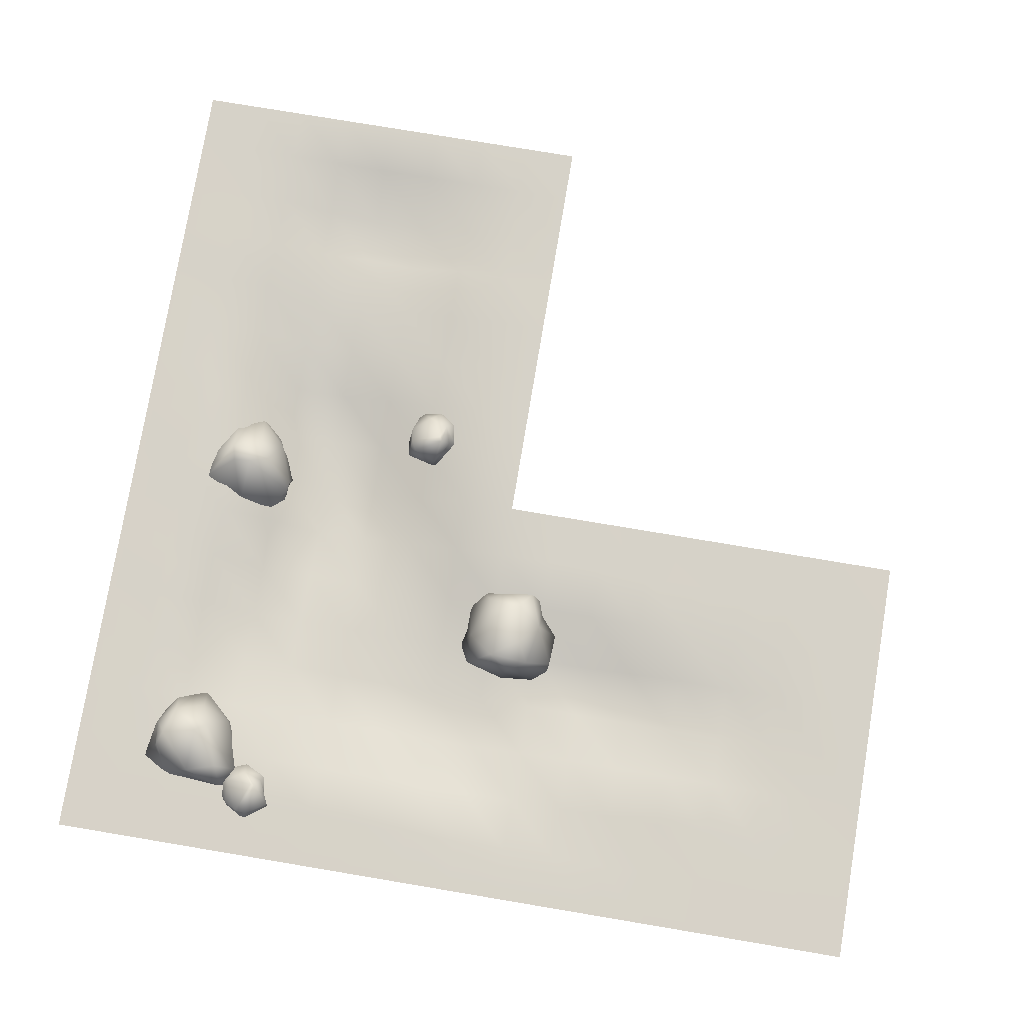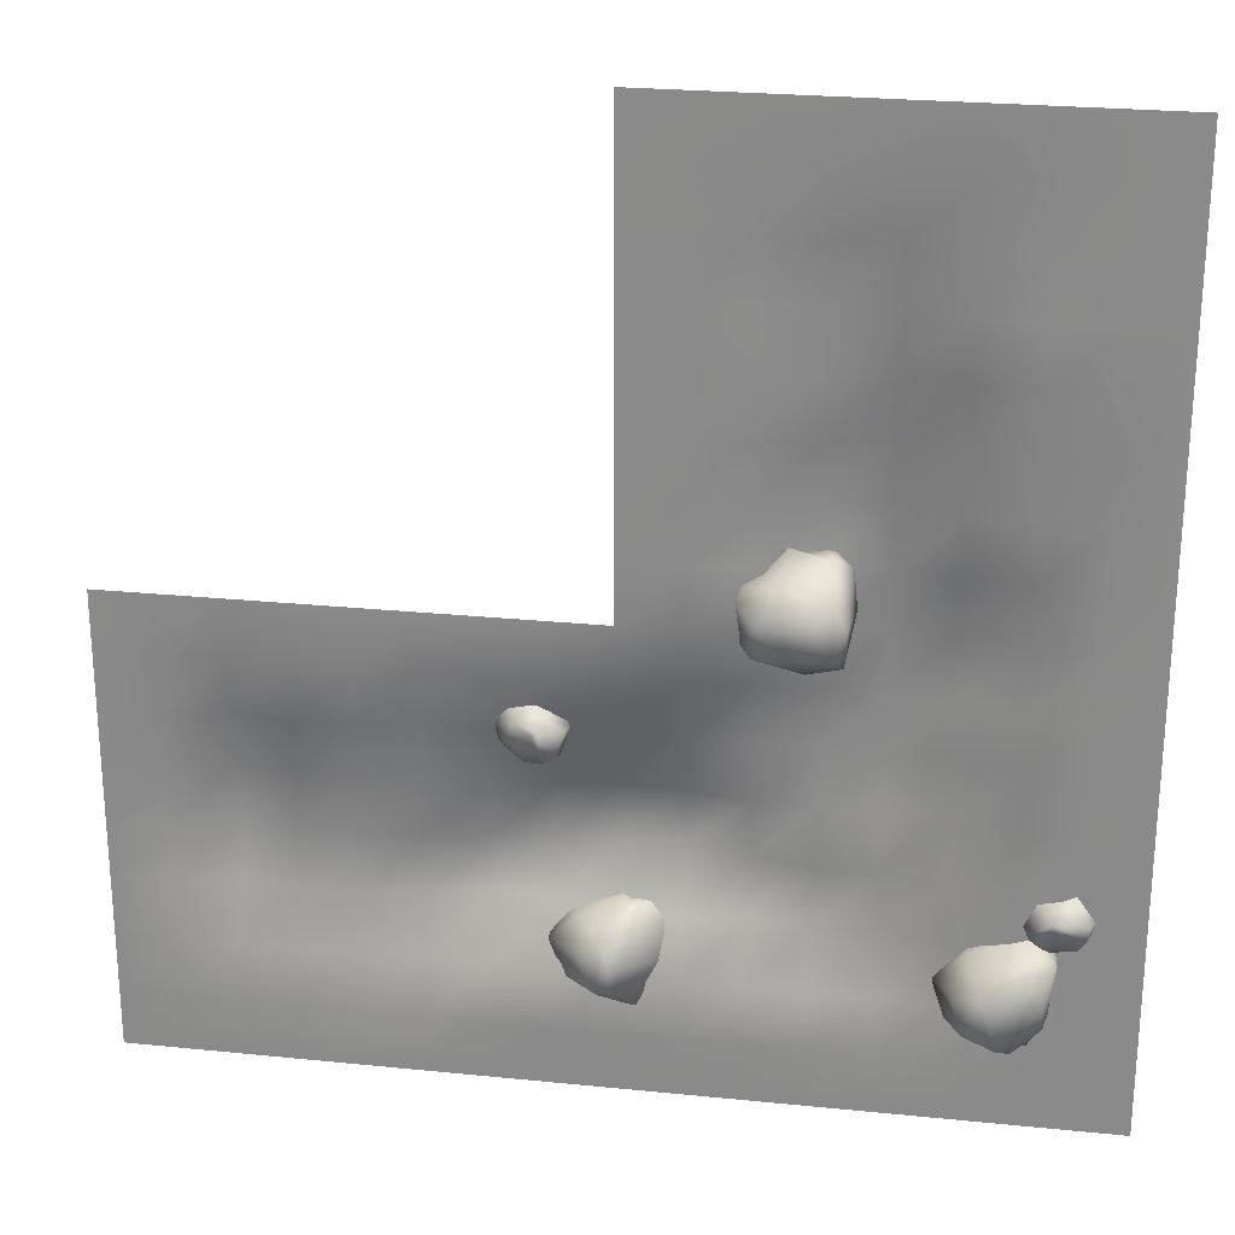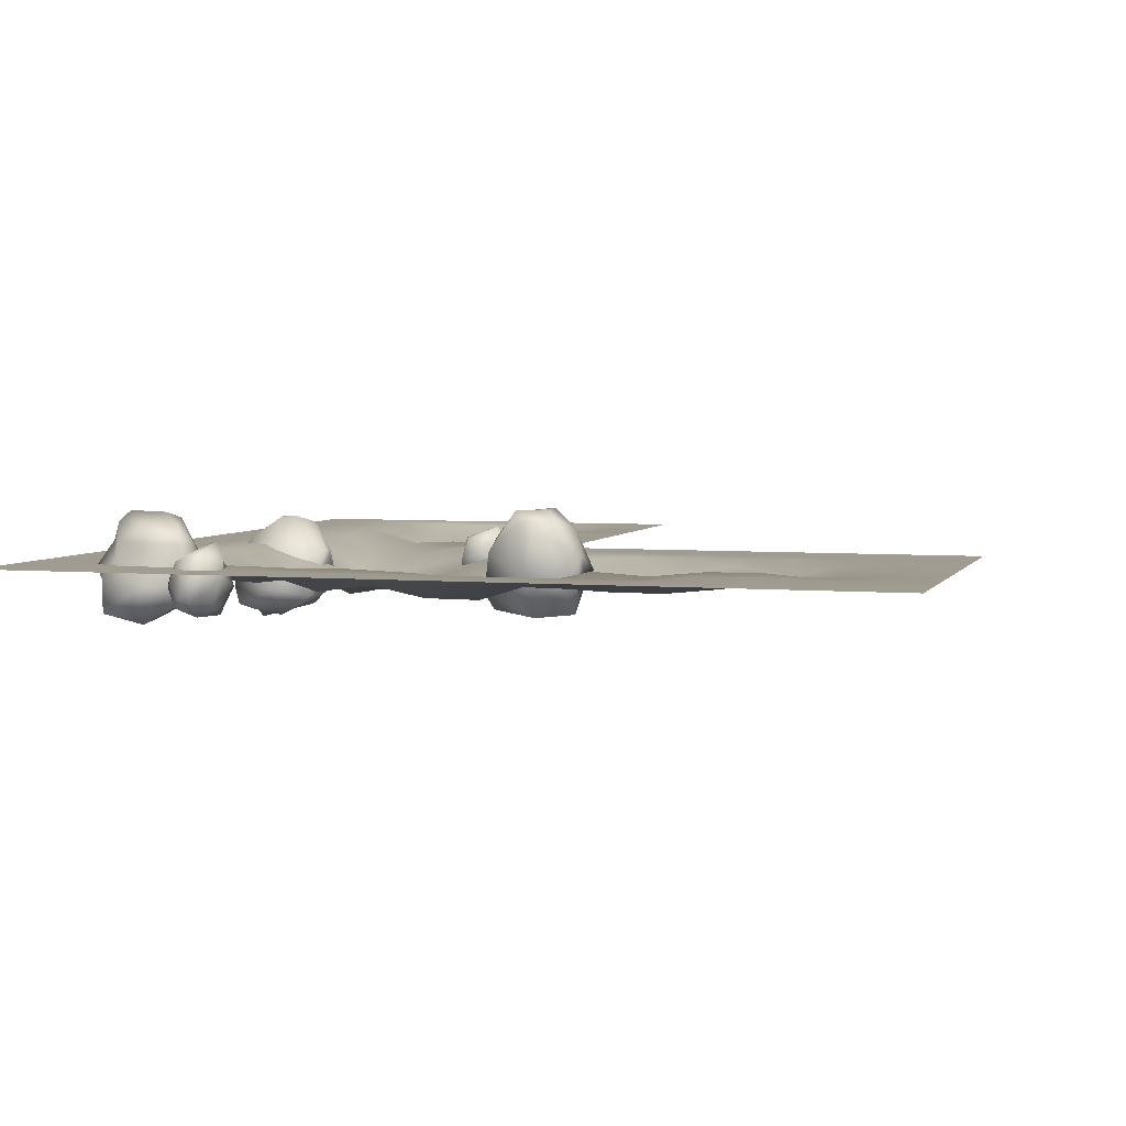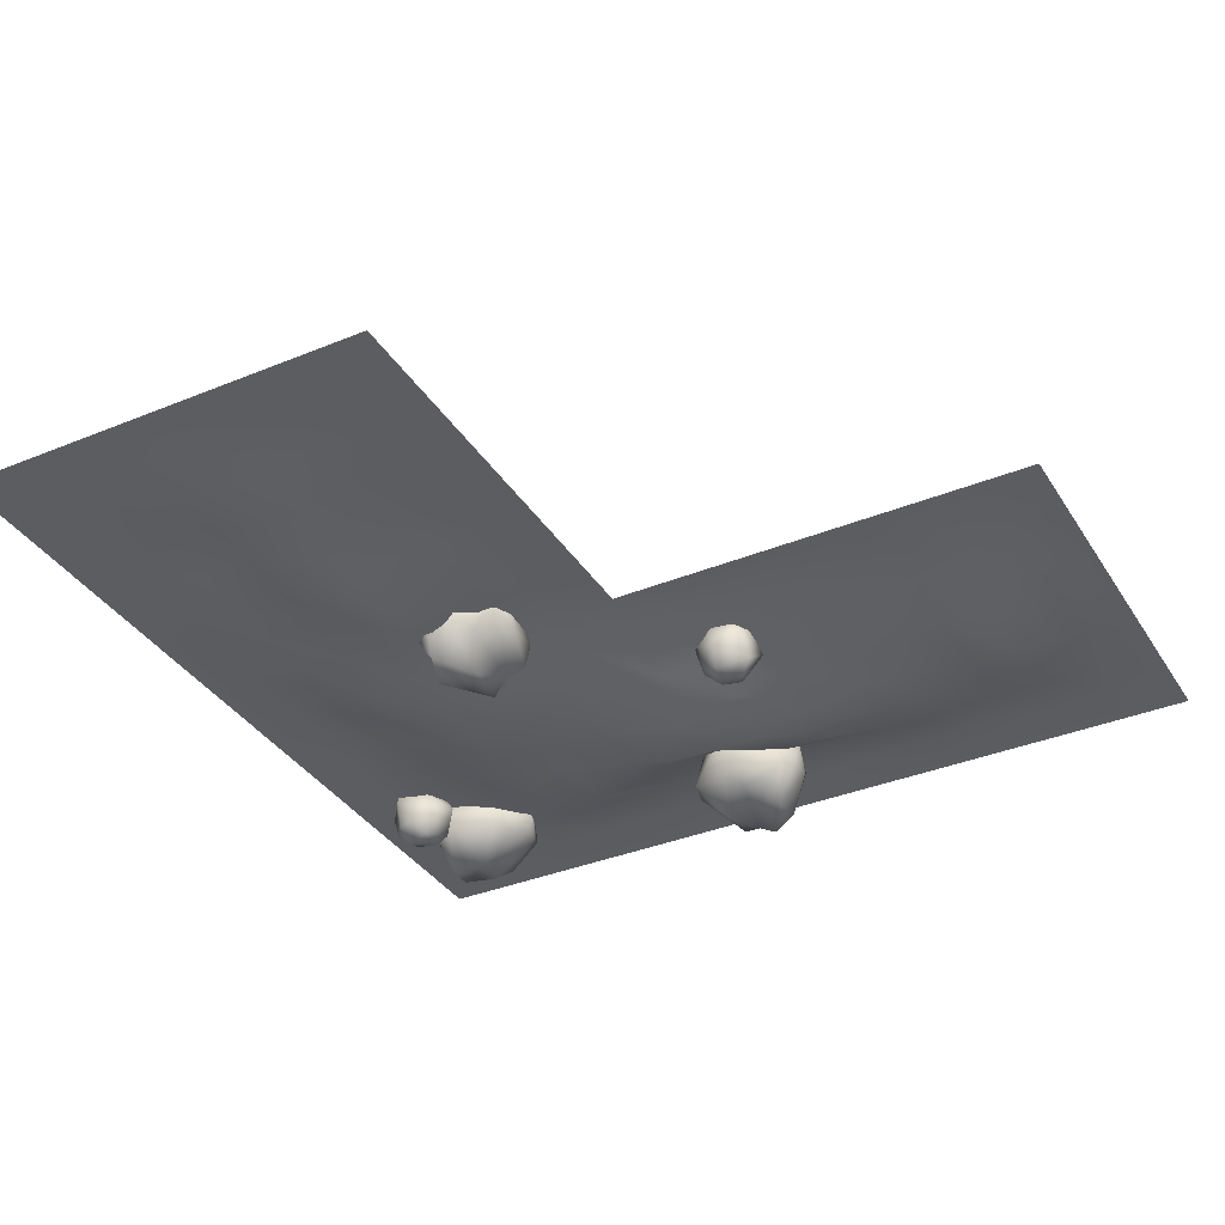
<metadata>
{"format":"obj","ext":"obj","renderer":"f3d","projection":"perspective","resolution":1024,"background":"white","views":[{"elev":77.4,"azim":-80.5,"up":"+Y"},{"elev":24.8,"azim":-170.6,"up":"+Z"},{"elev":4.3,"azim":-73.3,"up":"+Y"},{"elev":-35.8,"azim":28.3,"up":"+Y"}]}
</metadata>
<code>
o corner_1_Cube.007
v 343.7 -1.508 -407.1
v 327.7 -61.28 -389.9
v 331.5 -1.812 -355.1
v 361.2 2.571 -384.5
v 327.6 20.14 -364.3
v 311.9 -22.71 -407.6
v 313.5 5.967 -398
v 333.9 19.67 -367.4
v 301.5 -15.41 -372.9
v 338.8 -39.38 -342.8
v 326.4 6.078 -404.3
v 303.4 0.1651 -370.6
v 367 -22.34 -346.2
v 317.8 -46.68 -404.3
v 333.3 -12.47 -346.7
v 316.3 -28.44 -350.2
v 309.8 -47.71 -380
v 360 -60.91 -380.1
v 344.8 -51.64 -407.9
v 352.9 6.061 -361.8
v 315.3 -45.72 -365.4
v 336.1 -61.2 -356.5
v 371.3 -48.33 -371.5
v 372.9 -9.617 -373.3
v 361.9 -26.92 -404.8
v 375.6 -28.71 -399.9
v 327.9 -42.32 -413.5
v -192.4 7.563 -559.4
v -187.7 -52.21 -536.4
v -157.1 7.259 -519.2
v -163.8 11.64 -560.5
v -167 29.21 -521.4
v -211.3 -13.64 -533.9
v -202.6 15.04 -529.5
v -165.8 28.74 -528.3
v -189.2 -6.338 -505.2
v -143 -30.31 -518
v -200.2 15.15 -543.7
v -186.2 9.236 -505.4
v -129.3 -13.27 -542.9
v -205.1 -37.61 -536.7
v -149.3 -3.401 -515.8
v -162.1 -19.37 -504
v -190.1 -38.64 -516.1
v -160.9 -51.84 -557
v -192.3 -42.57 -560.7
v -150.2 15.13 -540.5
v -175 -36.65 -512
v -155.7 -52.13 -523.8
v -147.3 -39.25 -561.1
v -147.9 -0.5455 -563.4
v -179.9 -17.85 -572.8
v -167.9 -19.64 -581.2
v -206.8 -33.24 -550.2
v 280.3 -79.33 -595.7
v 290.6 -85.48 -622.5
v 314.9 -32.55 -649.4
v 219.3 -77.42 -673.9
v 309.9 -55.42 -584.6
v 324.6 -14.25 -609.6
v 223.5 -54 -681.9
v 242.7 -62.84 -567.6
v 289.6 -50.98 -578
v 235 3.797 -666.2
v 291.9 -81.27 -659.1
v 295.1 -16.77 -579.7
v 255.2 31.56 -631.5
v 256 33.93 -611
v 271.4 -7.701 -666.7
v 290.7 17.84 -602.7
v 323.9 -46.7 -595.5
v 202.8 -63.66 -569.7
v 243.2 -64.36 -676.3
v 274 32.85 -636.3
v 265.5 -97.11 -661.3
v 224.7 -90.14 -618.4
v 265 26.18 -588.2
v 209.6 -16.98 -578.5
v 233.3 -7.886 -560.9
v 188.8 -55.66 -613.5
v 319.7 -42.54 -635
v 206.9 -13.97 -620.3
v 271.4 -76.26 -675.6
v 259.3 -70.2 -585.1
v 306.8 -1.871 -641.5
v 260.9 -50.91 -557.3
v 245.3 -87.12 -659.3
v 244.6 -8.848 -559.1
v 129.7 -21.33 -209.4
v 141.5 -18.79 -236.2
v 123.1 36.5 -263.1
v 83.95 -61.56 -287.7
v 135 16.35 -198.3
v 117.6 56.46 -223.4
v 71 -41.62 -295.6
v 91.06 -34.94 -181.4
v 117.2 5.743 -191.7
v 39.92 8.462 -279.9
v 139.6 -14.77 -272.8
v 97.84 34.5 -193.4
v 35.65 42.49 -245.2
v 34.6 44.75 -224.8
v 74.29 24.88 -280.4
v 70.96 56.74 -216.4
v 139.3 32.28 -209.2
v 62.46 -62.84 -183.4
v 92.46 -35.71 -290
v 48.55 56.33 -250
v 131.1 -44.39 -275.1
v 96.58 -67.17 -232.1
v 46.51 45.28 -201.9
v 35.57 -24.06 -192.2
v 46.65 -1.237 -174.7
v 46.79 -66.54 -227.2
v 133.4 32.44 -248.7
v 31.54 -23.72 -234.1
v 121.2 -25.15 -289.3
v 108.2 -29.01 -198.8
v 96.19 53.36 -255.2
v 96.21 -13.78 -171
v 109.5 -50.9 -273
v 55.56 5.78 -172.8
v -164 27.95 -637.5
v -162.2 41.8 -611.6
v -100.6 50.68 -595.8
v -166.6 -23.96 -553
v -134.8 47.68 -655.5
v -87.44 50.92 -638.6
v -142 -26.61 -549
v -164.3 -15.02 -662.4
v -137.7 26.57 -660
v -86.93 -34.86 -573.9
v -151.5 44.79 -576.5
v -103.6 21.35 -663.8
v -60.88 -27.22 -614.5
v -61.95 -28.88 -635
v -87.03 3.141 -576.6
v -68.36 8.322 -645.5
v -120.6 59.14 -647.9
v -176.4 -52.43 -655.1
v -146.9 -5.19 -555.6
v -53.33 -9.342 -612.4
v -173.8 24.85 -568.6
v -186.5 -19.46 -606.4
v -70.52 -19.77 -657.5
v -129 -59.66 -653.8
v -116.5 -41.47 -675.4
v -165.4 -64.56 -611.4
v -111.1 57.09 -609.1
v -119.8 -59.74 -612.8
v -150 25.13 -558.3
v -163.4 4.368 -646.4
v -75.51 32.86 -606.7
v -149.5 -2.287 -676.6
v -170.6 2.446 -569.4
v -114.4 -30.62 -678.6
v -256 0 256
v -192 0 256
v -128 0 256
v -64 0 256
v 0 0 256
v 64 0 256
v 128 0 256
v 192 0 256
v 256 0 256
v -256 0 192
v -192 0 192
v -128 0 192
v -64 -0.9562 192
v 0 -0.04251 192
v 64 -4.2e-05 192
v 128 0 192
v 192 0 192
v 256 0 192
v -256 0 128
v -192 0 128
v -128 -0.2532 128
v -64 -5.33 128
v 0 -6.801 128
v 64 -1.911 128
v 128 -1.663 128
v 192 -0.01736 128
v 256 0 128
v -256 0 64
v -192 0 64
v -128 0 64
v -64 -0.00034 64
v 0 -13.64 64
v 64 -12.61 64
v 128 -0.07456 64
v 192 -0.3766 64
v 256 0 64
v -256 0 0
v -192 0 0
v -128 -0.007956 0
v -64 -0.0313 0
v 0 -23.99 0
v 64 -3.877 0
v 128 -0.001272 0
v 192 -0.326 0
v 256 0 0
v -256 0 -64
v -192 0 -64
v -128 -7.989 -64
v -64 -6.391 -64
v 0 -30.5 -64
v 64 -17.28 -64
v 128 0 -64
v 192 0 -64
v 256 0 -64
v -256 0 -128
v -192 0 -128
v -128 -7.678 -128
v -64 -2.436 -128
v 0 -30.14 -128
v 64 -30.98 -128
v 128 -0.4277 -128
v 192 0 -128
v 256 0 -128
v -256 0 -192
v -192 0 -192
v -128 -8.682 -192
v -64 -17.3 -192
v 0 -27.34 -192
v 64 -31.08 -192
v 128 -3.389 -192
v 192 0 -192
v 256 0 -192
v -192 0 -256
v 0 -27.31 -256
v 128 -0.5753 -256
v 192 0 -256
v -256 0 -256
v -128 -7.688 -256
v -64 -36.86 -256
v 64 -22.22 -256
v 256 0 -256
v -256 0 -320
v -192 0 -320
v -128 -2.862 -320
v -64 -36.36 -320
v 0 -32.81 -320
v 64 -32.96 -320
v 128 -27.4 -320
v 192 -14.17 -320
v 256 -2.341 -320
v -256 0 -384
v -192 0 -384
v -128 -0.6321 -384
v -64 -23.36 -384
v 0 -34.24 -384
v 64 -35.16 -384
v 128 -32.24 -384
v 192 -31.83 -384
v -256 0 -448
v -192 0 -448
v -128 -1.415 -448
v -64 -32.49 -448
v 0 -30.01 -448
v 64 -35.38 -448
v 128 -33.4 -448
v 192 -46.26 -448
v 256 -46.99 -448
v -256 0 -512
v -192 0 -512
v -128 -0.04088 -512
v -64 -13.54 -512
v 0 -20.05 -512
v 64 -28.17 -512
v 128 -41.25 -512
v 192 -58.03 -512
v 256 -60.24 -512
v -256 0 -576
v -192 0 -576
v -128 -0.1288 -576
v -64 -10.86 -576
v 0 -29.54 -576
v 64 -35.27 -576
v 128 -32.54 -576
v 192 -21 -576
v 256 -16.89 -576
v -256 0 -640
v -192 0 -640
v -128 -0.001066 -640
v -64 -3.087 -640
v 0 -5.604 -640
v 64 -2.32 -640
v 128 -1.711 -640
v 192 -1.909 -640
v -256 0 -704
v -192 0 -704
v -128 0 -704
v -64 0 -704
v 0 0 -704
v 64 0 -704
v 128 0 -704
v 192 0 -704
v 256 0 -704
v -256 0 -768
v -192 0 -768
v -128 0 -768
v -64 0 -768
v 0 0 -768
v 64 0 -768
v 128 0 -768
v 192 0 -768
v 320 0 -256
v 384 0 -256
v 448 0 -256
v 512 0 -256
v 576 0 -256
v 640 0 -256
v 704 0 -256
v 768 0 -256
v 320 -0.005321 -320
v 384 0 -320
v 448 0 -320
v 512 0 -320
v 576 -0.01943 -320
v 640 -2.054 -320
v 704 -0.000941 -320
v 768 0 -320
v 256 -28.27 -384
v 320 -22.98 -384
v 384 -16.01 -384
v 448 -16.86 -384
v 512 -8.412 -384
v 576 -1.877 -384
v 640 -19.15 -384
v 704 -0.5209 -384
v 768 0 -384
v 320 -39.66 -448
v 384 -28.08 -448
v 448 -14.27 -448
v 512 -23.29 -448
v 576 -21.67 -448
v 640 -29.48 -448
v 704 -0.5458 -448
v 768 0 -448
v 320 -59.13 -512
v 384 -43.6 -512
v 448 -26.15 -512
v 512 -23.35 -512
v 576 -17.45 -512
v 640 -40.38 -512
v 704 -2.155 -512
v 768 0 -512
v 320 -40.97 -576
v 384 -42.99 -576
v 448 -30.08 -576
v 512 -25.44 -576
v 576 -20.78 -576
v 640 -27.38 -576
v 704 -0.6423 -576
v 768 0 -576
v 256 -0.00014 -640
v 320 -0.1604 -640
v 384 -1.548 -640
v 448 -11.59 -640
v 512 -8.435 -640
v 576 -2.626 -640
v 640 -7.88 -640
v 704 -0.04369 -640
v 768 0 -640
v 320 0 -704
v 384 0 -704
v 448 0 -704
v 512 0 -704
v 576 0 -704
v 640 -0.000338 -704
v 704 0 -704
v 768 0 -704
v 256 0 -768
v 320 0 -768
v 384 0 -768
v 448 0 -768
v 512 0 -768
v 576 0 -768
v 640 0 -768
v 704 0 -768
v 768 0 -768
f 157 158 167 166
f 158 159 168 167
f 159 160 169 168
f 160 161 170 169
f 161 162 171 170
f 162 163 172 171
f 163 164 173 172
f 164 165 174 173
f 166 167 176 175
f 167 168 177 176
f 168 169 178 177
f 169 170 179 178
f 170 171 180 179
f 171 172 181 180
f 172 173 182 181
f 173 174 183 182
f 175 176 185 184
f 176 177 186 185
f 177 178 187 186
f 178 179 188 187
f 179 180 189 188
f 180 181 190 189
f 181 182 191 190
f 182 183 192 191
f 184 185 194 193
f 185 186 195 194
f 186 187 196 195
f 187 188 197 196
f 188 189 198 197
f 189 190 199 198
f 190 191 200 199
f 191 192 201 200
f 193 194 203 202
f 194 195 204 203
f 195 196 205 204
f 196 197 206 205
f 197 198 207 206
f 198 199 208 207
f 199 200 209 208
f 200 201 210 209
f 202 203 212 211
f 203 204 213 212
f 204 205 214 213
f 205 206 215 214
f 206 207 216 215
f 207 208 217 216
f 208 209 218 217
f 209 210 219 218
f 211 212 221 220
f 212 213 222 221
f 213 214 223 222
f 214 215 224 223
f 215 216 225 224
f 216 217 226 225
f 217 218 227 226
f 218 219 228 227
f 220 221 229 233
f 221 222 234 229
f 222 223 235 234
f 223 224 230 235
f 224 225 236 230
f 225 226 231 236
f 226 227 232 231
f 227 228 237 232
f 233 229 239 238
f 229 234 240 239
f 234 235 241 240
f 235 230 242 241
f 230 236 243 242
f 236 231 244 243
f 231 232 245 244
f 232 237 246 245
f 238 239 248 247
f 239 240 249 248
f 240 241 250 249
f 241 242 251 250
f 242 243 252 251
f 243 244 253 252
f 244 245 254 253
f 245 246 323 254
f 247 248 256 255
f 248 249 257 256
f 249 250 258 257
f 250 251 259 258
f 251 252 260 259
f 252 253 261 260
f 253 254 262 261
f 254 323 263 262
f 255 256 265 264
f 256 257 266 265
f 257 258 267 266
f 258 259 268 267
f 259 260 269 268
f 260 261 270 269
f 261 262 271 270
f 262 263 272 271
f 264 265 274 273
f 265 266 275 274
f 266 267 276 275
f 267 268 277 276
f 268 269 278 277
f 269 270 279 278
f 270 271 280 279
f 271 272 281 280
f 273 274 283 282
f 274 275 284 283
f 275 276 285 284
f 276 277 286 285
f 277 278 287 286
f 278 279 288 287
f 279 280 289 288
f 280 281 356 289
f 282 283 291 290
f 283 284 292 291
f 284 285 293 292
f 285 286 294 293
f 286 287 295 294
f 287 288 296 295
f 288 289 297 296
f 289 356 298 297
f 290 291 300 299
f 291 292 301 300
f 292 293 302 301
f 293 294 303 302
f 294 295 304 303
f 295 296 305 304
f 296 297 306 305
f 297 298 373 306
f 237 307 315 246
f 307 308 316 315
f 308 309 317 316
f 309 310 318 317
f 310 311 319 318
f 311 312 320 319
f 312 313 321 320
f 313 314 322 321
f 246 315 324 323
f 315 316 325 324
f 316 317 326 325
f 317 318 327 326
f 318 319 328 327
f 319 320 329 328
f 320 321 330 329
f 321 322 331 330
f 323 324 332 263
f 324 325 333 332
f 325 326 334 333
f 326 327 335 334
f 327 328 336 335
f 328 329 337 336
f 329 330 338 337
f 330 331 339 338
f 263 332 340 272
f 332 333 341 340
f 333 334 342 341
f 334 335 343 342
f 335 336 344 343
f 336 337 345 344
f 337 338 346 345
f 338 339 347 346
f 272 340 348 281
f 340 341 349 348
f 341 342 350 349
f 342 343 351 350
f 343 344 352 351
f 344 345 353 352
f 345 346 354 353
f 346 347 355 354
f 281 348 357 356
f 348 349 358 357
f 349 350 359 358
f 350 351 360 359
f 351 352 361 360
f 352 353 362 361
f 353 354 363 362
f 354 355 364 363
f 356 357 365 298
f 357 358 366 365
f 358 359 367 366
f 359 360 368 367
f 360 361 369 368
f 361 362 370 369
f 362 363 371 370
f 363 364 372 371
f 298 365 374 373
f 365 366 375 374
f 366 367 376 375
f 367 368 377 376
f 368 369 378 377
f 369 370 379 378
f 370 371 380 379
f 371 372 381 380
f 6 14 9
f 25 26 19
f 15 9 16
f 9 17 21
f 20 5 3
f 4 24 26
f 6 11 1
f 1 25 27
f 20 15 13
f 15 10 13
f 4 20 24
f 4 11 8
f 2 14 27
f 2 27 19
f 16 9 21
f 10 21 22
f 15 16 10
f 23 10 22
f 24 13 23
f 27 25 19
f 26 18 19
f 25 1 26
f 17 9 14
f 12 7 6
f 26 24 23
f 20 13 24
f 23 22 18
f 19 18 2
f 11 7 5
f 9 12 6
f 26 1 4
f 15 3 9
f 4 8 20
f 5 7 12
f 6 7 11
f 6 1 27
f 20 3 15
f 3 12 9
f 18 22 2
f 8 5 20
f 8 11 5
f 4 1 11
f 2 17 14
f 10 16 21
f 23 13 10
f 18 26 23
f 14 6 27
f 22 21 17
f 2 22 17
f 5 12 3
f 33 41 36
f 52 53 46
f 42 36 43
f 36 44 48
f 47 32 30
f 31 51 53
f 33 38 28
f 28 52 54
f 47 42 40
f 42 37 40
f 31 47 51
f 31 38 35
f 29 41 54
f 29 54 46
f 43 36 48
f 37 48 49
f 42 43 37
f 50 37 49
f 51 40 50
f 54 52 46
f 53 45 46
f 52 28 53
f 44 36 41
f 39 34 33
f 53 51 50
f 47 40 51
f 50 49 45
f 46 45 29
f 38 34 32
f 36 39 33
f 53 28 31
f 42 30 36
f 31 35 47
f 32 34 39
f 33 34 38
f 33 28 54
f 47 30 42
f 30 39 36
f 45 49 29
f 35 32 47
f 35 38 32
f 31 28 38
f 29 44 41
f 37 43 48
f 50 40 37
f 45 53 50
f 41 33 54
f 49 48 44
f 29 49 44
f 32 39 30
f 82 80 72
f 66 70 77
f 56 81 71
f 66 71 60
f 59 66 63
f 75 56 55
f 63 66 86
f 68 82 78
f 82 64 61
f 60 57 85
f 76 80 58
f 88 79 72
f 78 82 72
f 74 69 64
f 77 74 68
f 88 66 77
f 77 68 79
f 62 88 72
f 84 63 86
f 76 58 87
f 83 65 75
f 75 87 73
f 59 63 84
f 66 88 86
f 74 67 68
f 61 73 58
f 82 67 64
f 71 81 60
f 75 65 56
f 72 76 62
f 62 86 88
f 85 57 69
f 64 69 61
f 67 74 64
f 59 56 71
f 81 65 57
f 87 55 84
f 87 75 55
f 60 85 70
f 70 85 74
f 69 57 83
f 69 83 73
f 83 75 73
f 82 68 67
f 56 65 81
f 66 59 71
f 55 56 59
f 80 82 61
f 58 80 61
f 76 72 80
f 72 79 78
f 61 69 73
f 85 69 74
f 77 70 74
f 88 77 79
f 55 59 84
f 62 84 86
f 87 84 76
f 58 73 87
f 76 84 62
f 66 60 70
f 79 68 78
f 60 81 57
f 83 57 65
f 116 114 106
f 100 104 111
f 90 115 105
f 100 105 94
f 93 100 97
f 109 90 89
f 97 100 120
f 102 116 112
f 116 98 95
f 94 91 119
f 110 114 92
f 122 113 106
f 112 116 106
f 108 103 98
f 111 108 102
f 122 100 111
f 111 102 113
f 96 122 106
f 118 97 120
f 110 92 121
f 117 99 109
f 109 121 107
f 93 97 118
f 100 122 120
f 108 101 102
f 95 107 92
f 116 101 98
f 105 115 94
f 109 99 90
f 106 110 96
f 96 120 122
f 119 91 103
f 98 103 95
f 101 108 98
f 93 90 105
f 115 99 91
f 121 89 118
f 121 109 89
f 94 119 104
f 104 119 108
f 103 91 117
f 103 117 107
f 117 109 107
f 116 102 101
f 90 99 115
f 100 93 105
f 89 90 93
f 114 116 95
f 92 114 95
f 110 106 114
f 106 113 112
f 95 103 107
f 119 103 108
f 111 104 108
f 122 111 113
f 89 93 118
f 96 118 120
f 121 118 110
f 92 107 121
f 110 118 96
f 100 94 104
f 113 102 112
f 94 115 91
f 117 91 99
f 150 148 140
f 134 138 145
f 124 149 139
f 134 139 128
f 127 134 131
f 143 124 123
f 131 134 154
f 136 150 146
f 150 132 129
f 128 125 153
f 144 148 126
f 156 147 140
f 146 150 140
f 142 137 132
f 145 142 136
f 156 134 145
f 145 136 147
f 130 156 140
f 152 131 154
f 144 126 155
f 151 133 143
f 143 155 141
f 127 131 152
f 134 156 154
f 142 135 136
f 129 141 126
f 150 135 132
f 139 149 128
f 143 133 124
f 140 144 130
f 130 154 156
f 153 125 137
f 132 137 129
f 135 142 132
f 127 124 139
f 149 133 125
f 155 123 152
f 155 143 123
f 128 153 138
f 138 153 142
f 137 125 151
f 137 151 141
f 151 143 141
f 150 136 135
f 124 133 149
f 134 127 139
f 123 124 127
f 148 150 129
f 126 148 129
f 144 140 148
f 140 147 146
f 129 137 141
f 153 137 142
f 145 138 142
f 156 145 147
f 123 127 152
f 130 152 154
f 155 152 144
f 126 141 155
f 144 152 130
f 134 128 138
f 147 136 146
f 128 149 125
f 151 125 133

</code>
